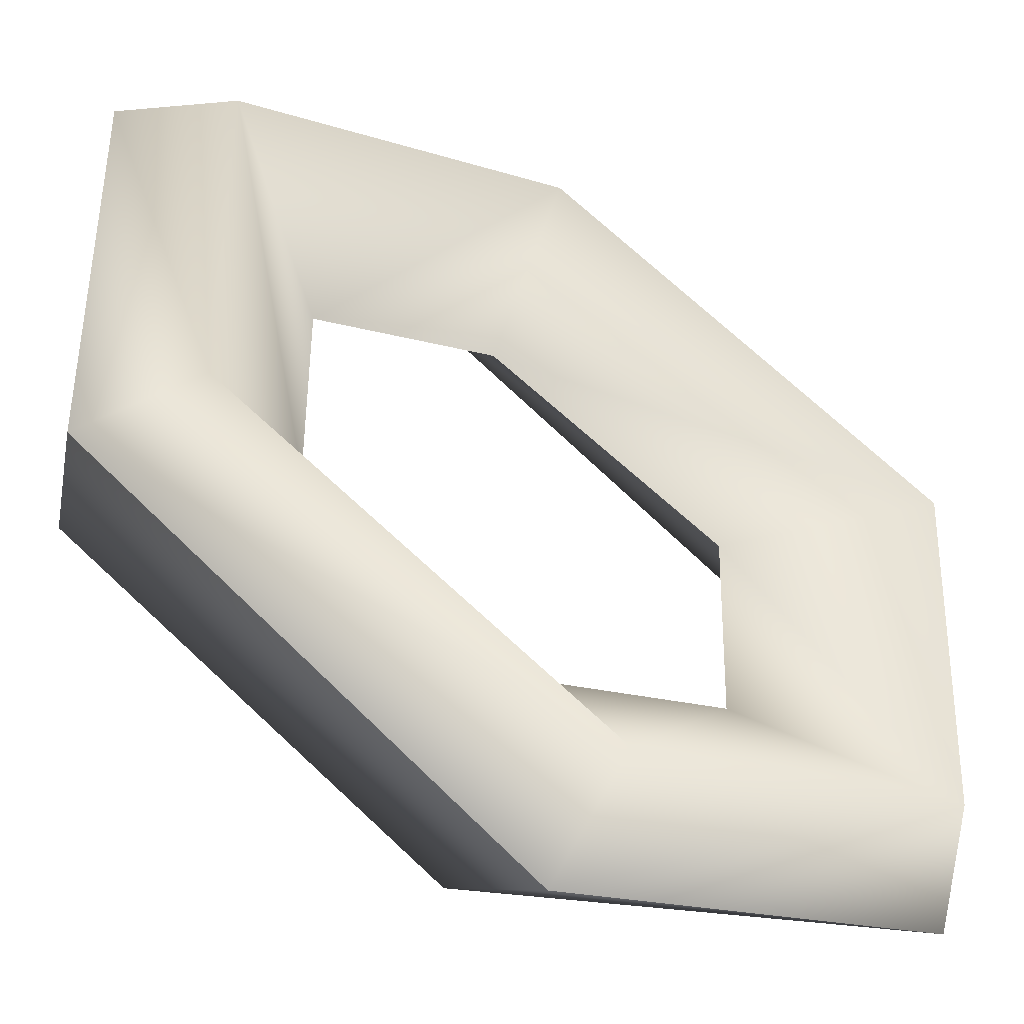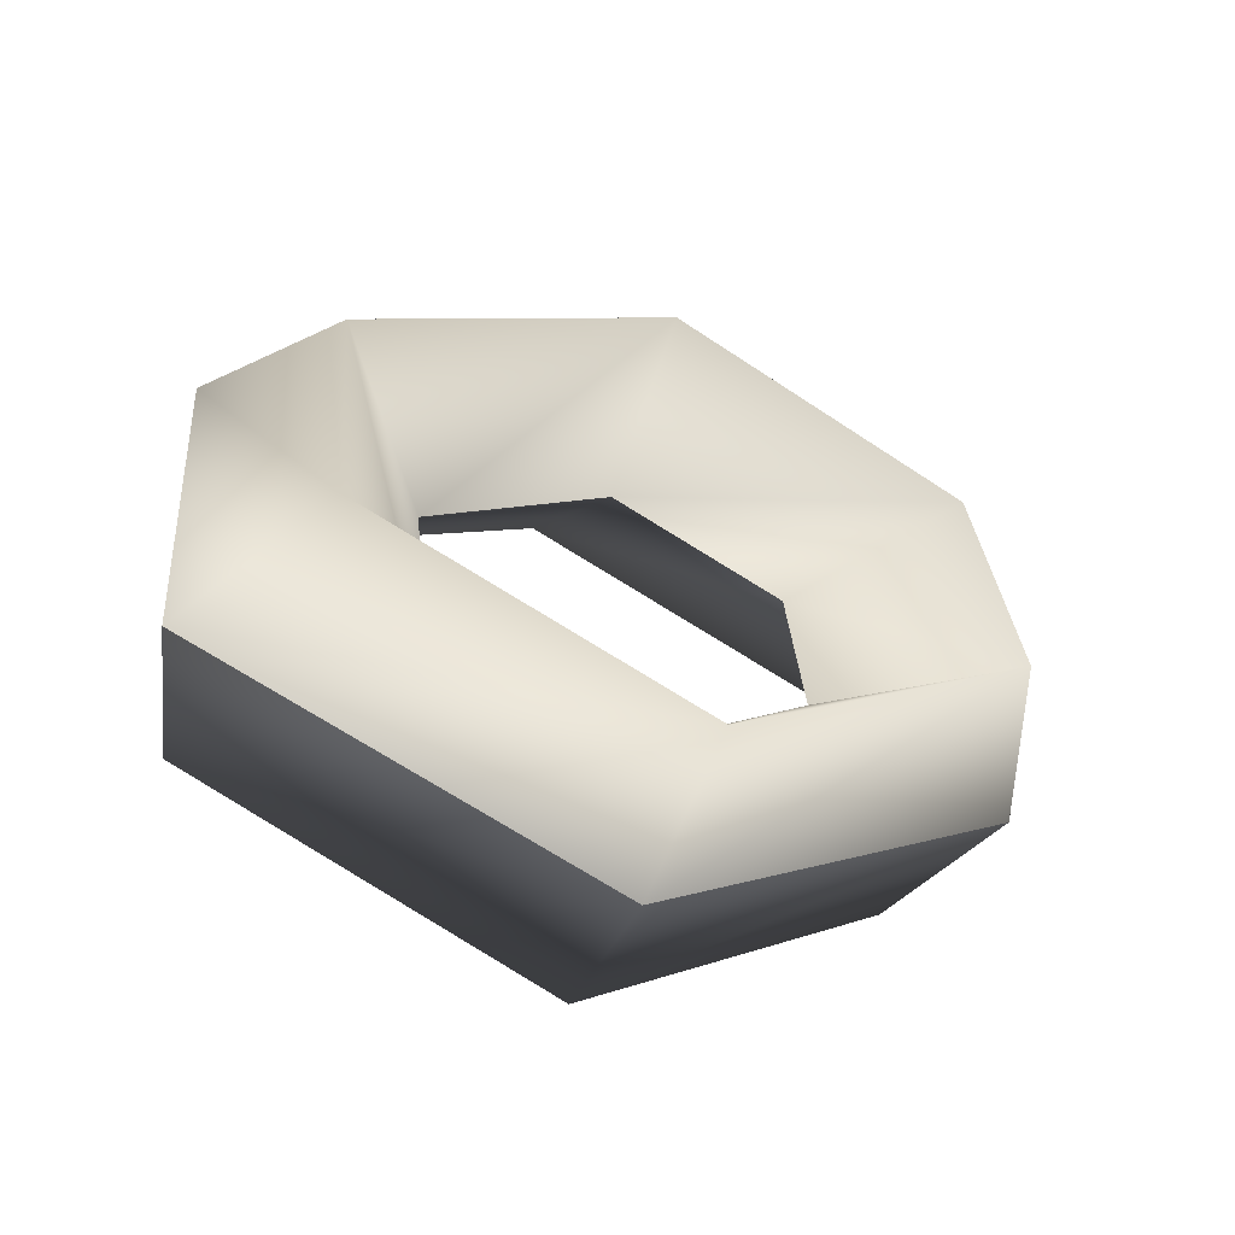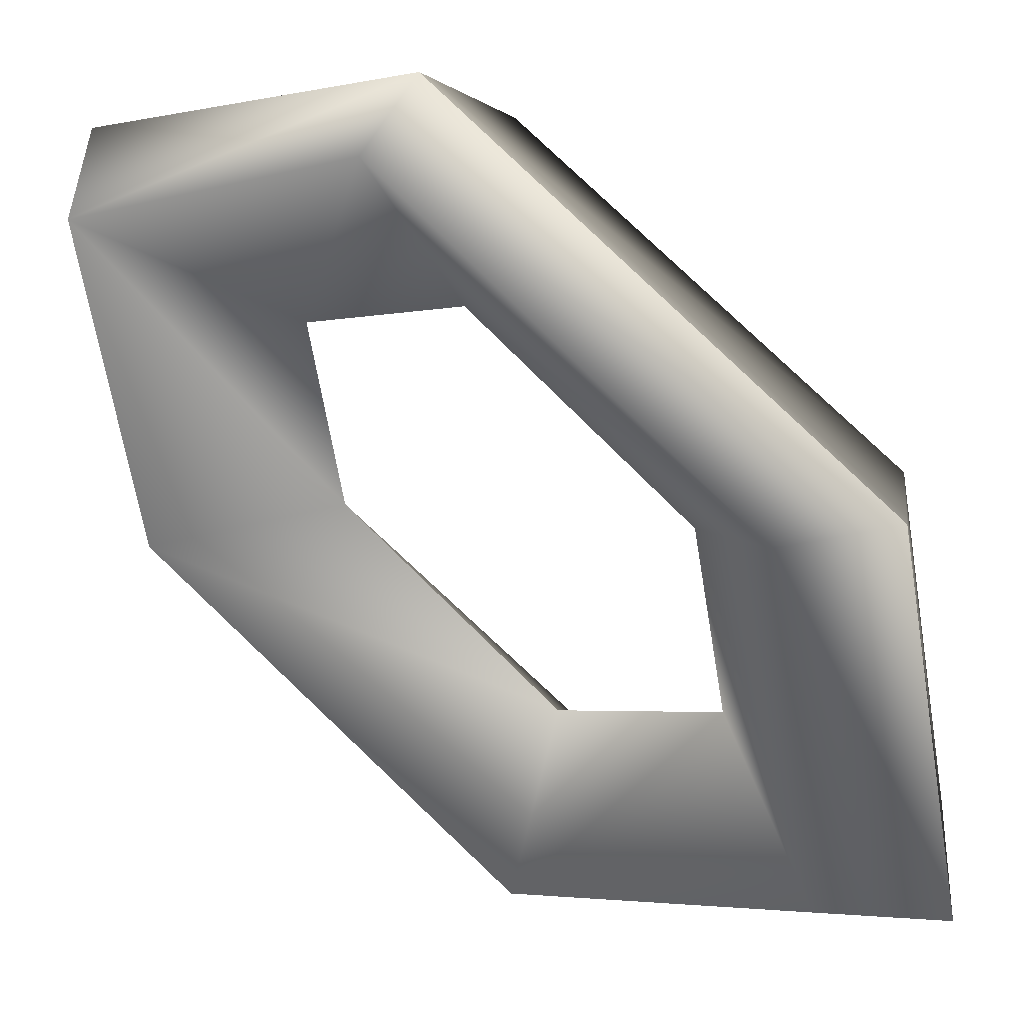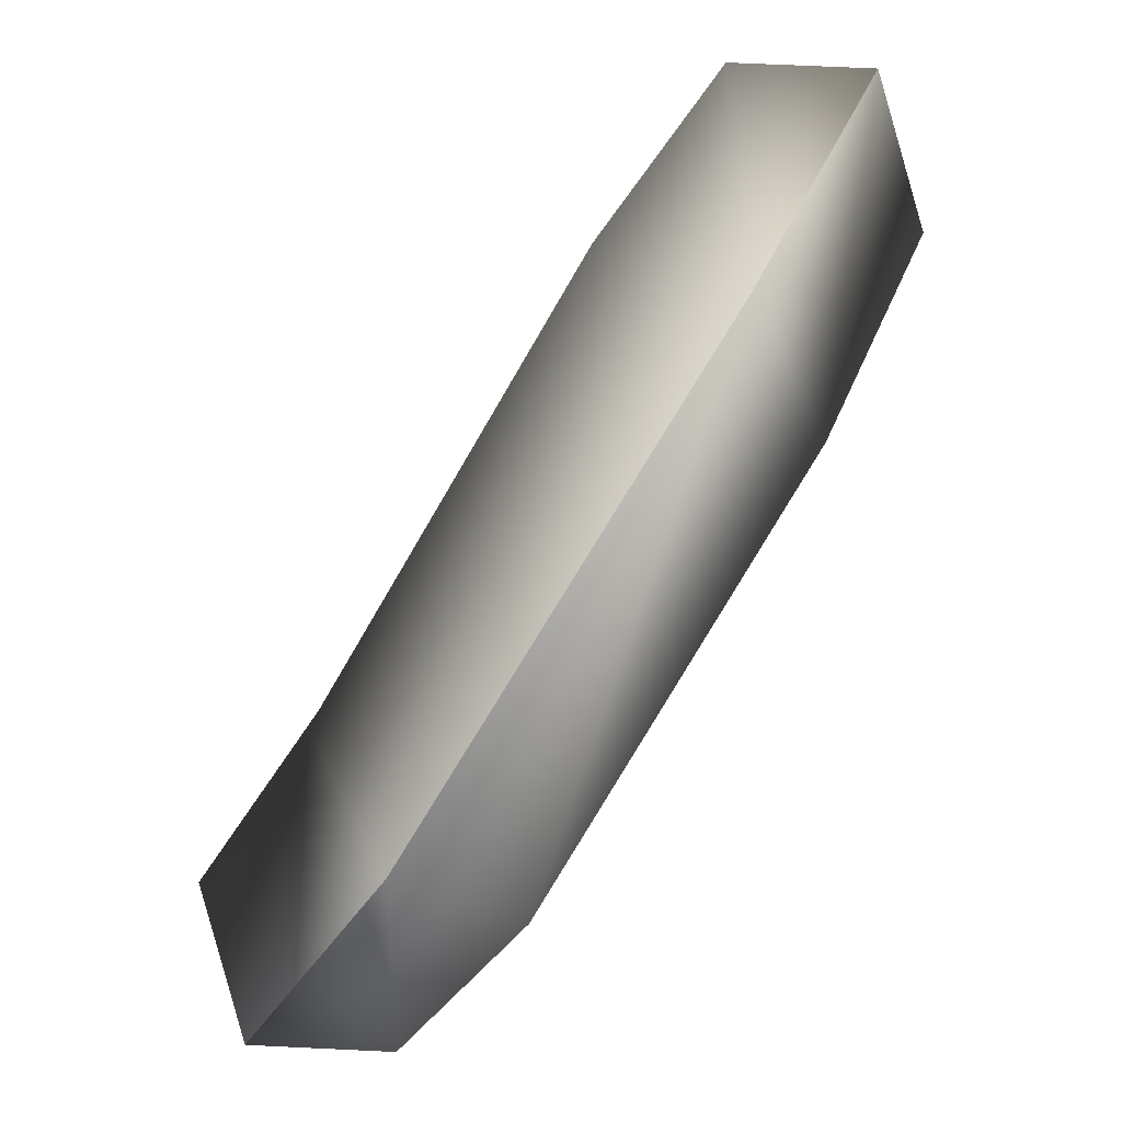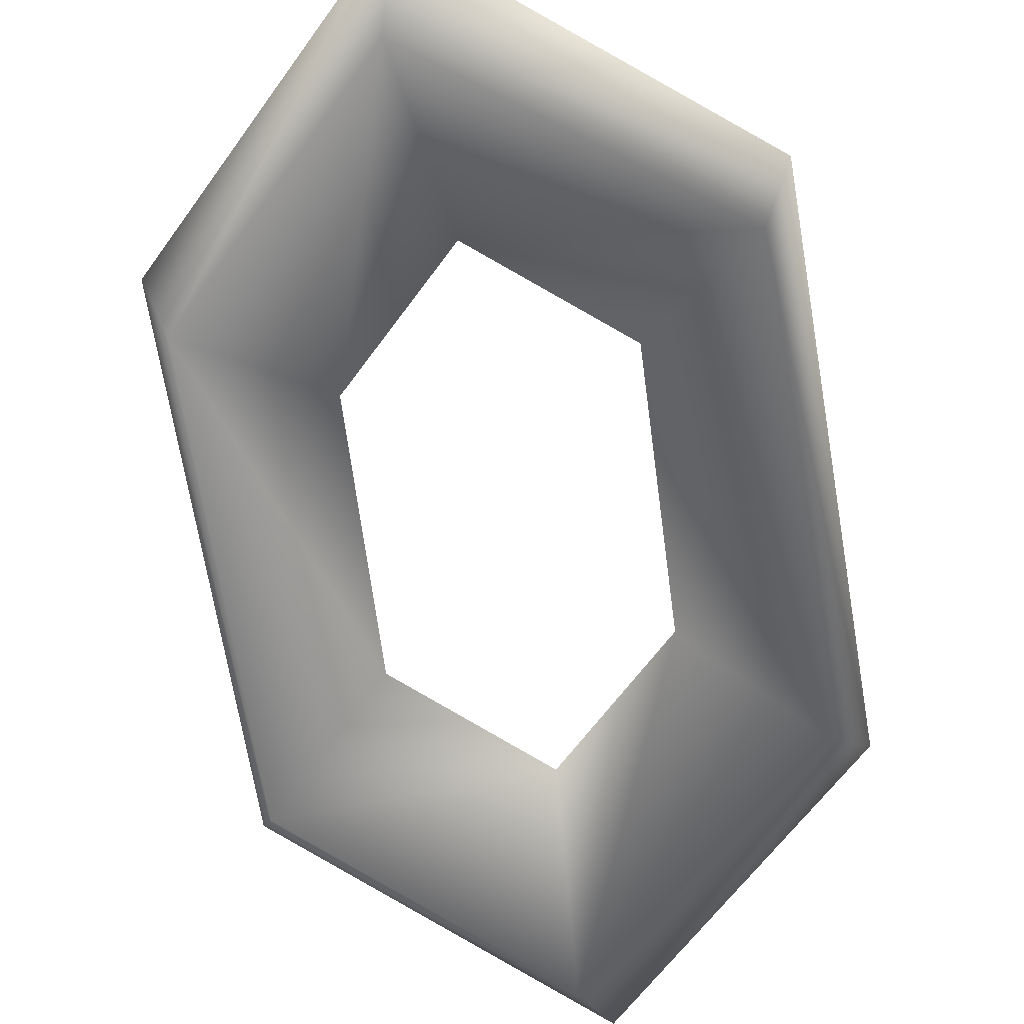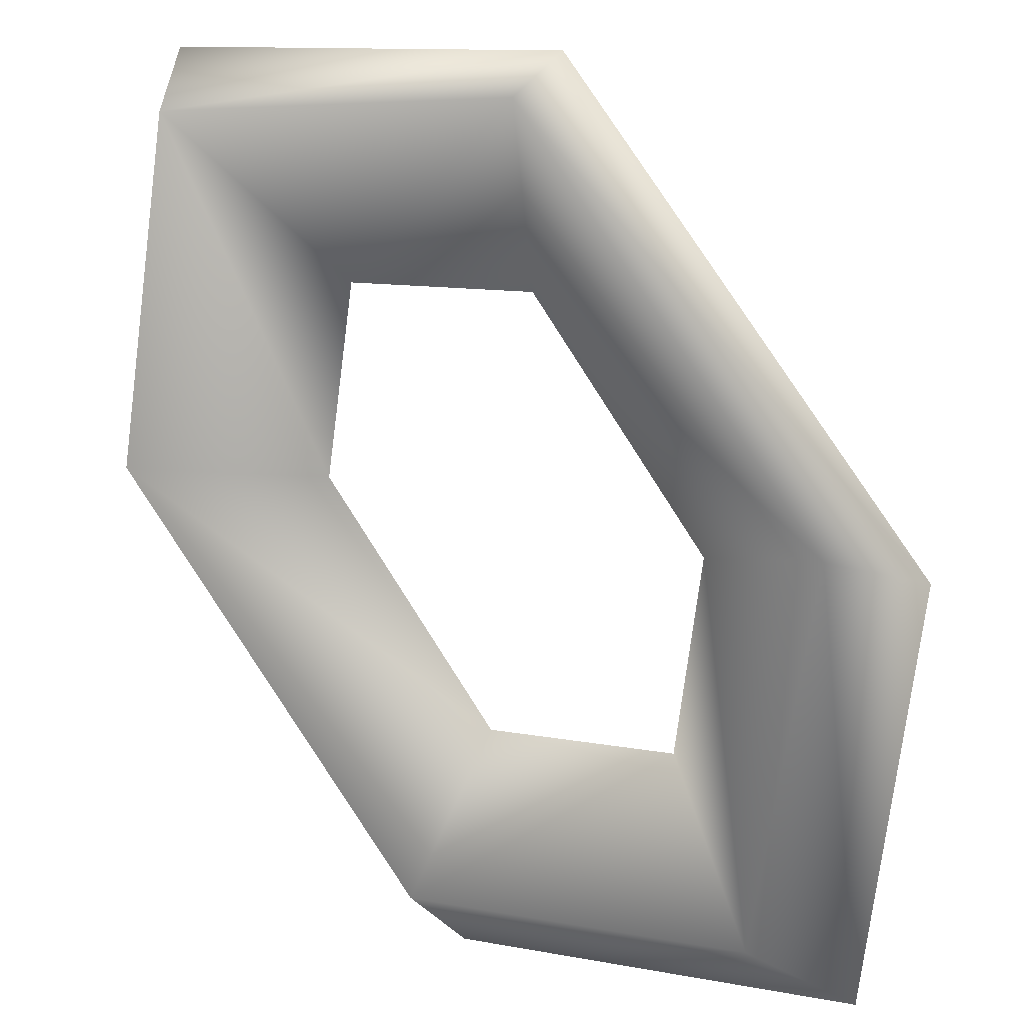
<metadata>
{"format":"obj","ext":"obj","renderer":"f3d","projection":"perspective","resolution":1024,"background":"white","views":[{"elev":28.4,"azim":-106.5,"up":"+Y"},{"elev":-41.2,"azim":175.7,"up":"+Z"},{"elev":-44.4,"azim":-167.5,"up":"+Y"},{"elev":-48.7,"azim":-89.2,"up":"+Z"},{"elev":-36.5,"azim":144.3,"up":"+Y"},{"elev":-53.8,"azim":174.6,"up":"+Y"}]}
</metadata>
<code>
g Torus234
v -19.65 -17.5 -8.63
v -26.83 -23.37 24.96
v -28.06 -12.72 -3.977
v -17.8 -26.52 17.47
v -13.79 -6.276 0.0663
v -13.21 -11.28 13.68
v -28.24 -2.714 1.378
v -13.21 -11.28 13.68
v -13.79 -6.276 0.0663
v -27.2 -12.5 25.44
v -28.06 -12.72 -3.977
v -26.83 -23.37 24.96
v 2.283 1.739 -29.71
v -1.225 10.64 -28.94
v -0.6769 4.956 -13.28
v -5.714 15.85 -20.04
v -13.79 -6.276 0.0663
v -0.6769 4.956 -13.28
v -1.225 10.64 -28.94
v 25.88 11.85 -21.16
v 25.52 22.71 -20.69
v 11.9 10.63 -9.399
v 16.49 25.87 -13.19
v 11.9 10.63 -9.399
v 25.52 22.71 -20.69
v 26.9 3.012 2.869
v 26.74 12.07 8.253
v 12.47 5.626 4.21
v 17.51 16.26 10.84
v 12.47 5.626 4.21
v 26.74 12.07 8.253
v 4.402 -16.5 24.32
v -0.08666 -11.29 33.22
v -0.6345 -5.606 17.56
v -5.095 -2.011 32.37
v -0.6345 -5.606 17.56
v -0.08666 -11.29 33.22
f 3 1 2
f 1 4 2
f 1 5 4
f 5 6 4
f 9 7 8
f 7 10 8
f 7 11 10
f 11 12 10
f 14 13 3
f 13 1 3
f 13 15 1
f 15 5 1
f 18 16 17
f 16 7 17
f 16 19 7
f 19 11 7
f 21 20 14
f 20 13 14
f 20 22 13
f 22 15 13
f 24 23 18
f 23 16 18
f 23 25 16
f 25 19 16
f 27 26 21
f 26 20 21
f 26 28 20
f 28 22 20
f 30 29 24
f 29 23 24
f 29 31 23
f 31 25 23
f 33 32 27
f 32 26 27
f 32 34 26
f 34 28 26
f 36 35 30
f 35 29 30
f 35 37 29
f 37 31 29
f 2 4 33
f 4 32 33
f 4 6 32
f 6 34 32
f 8 10 36
f 10 35 36
f 10 12 35
f 12 37 35

</code>
